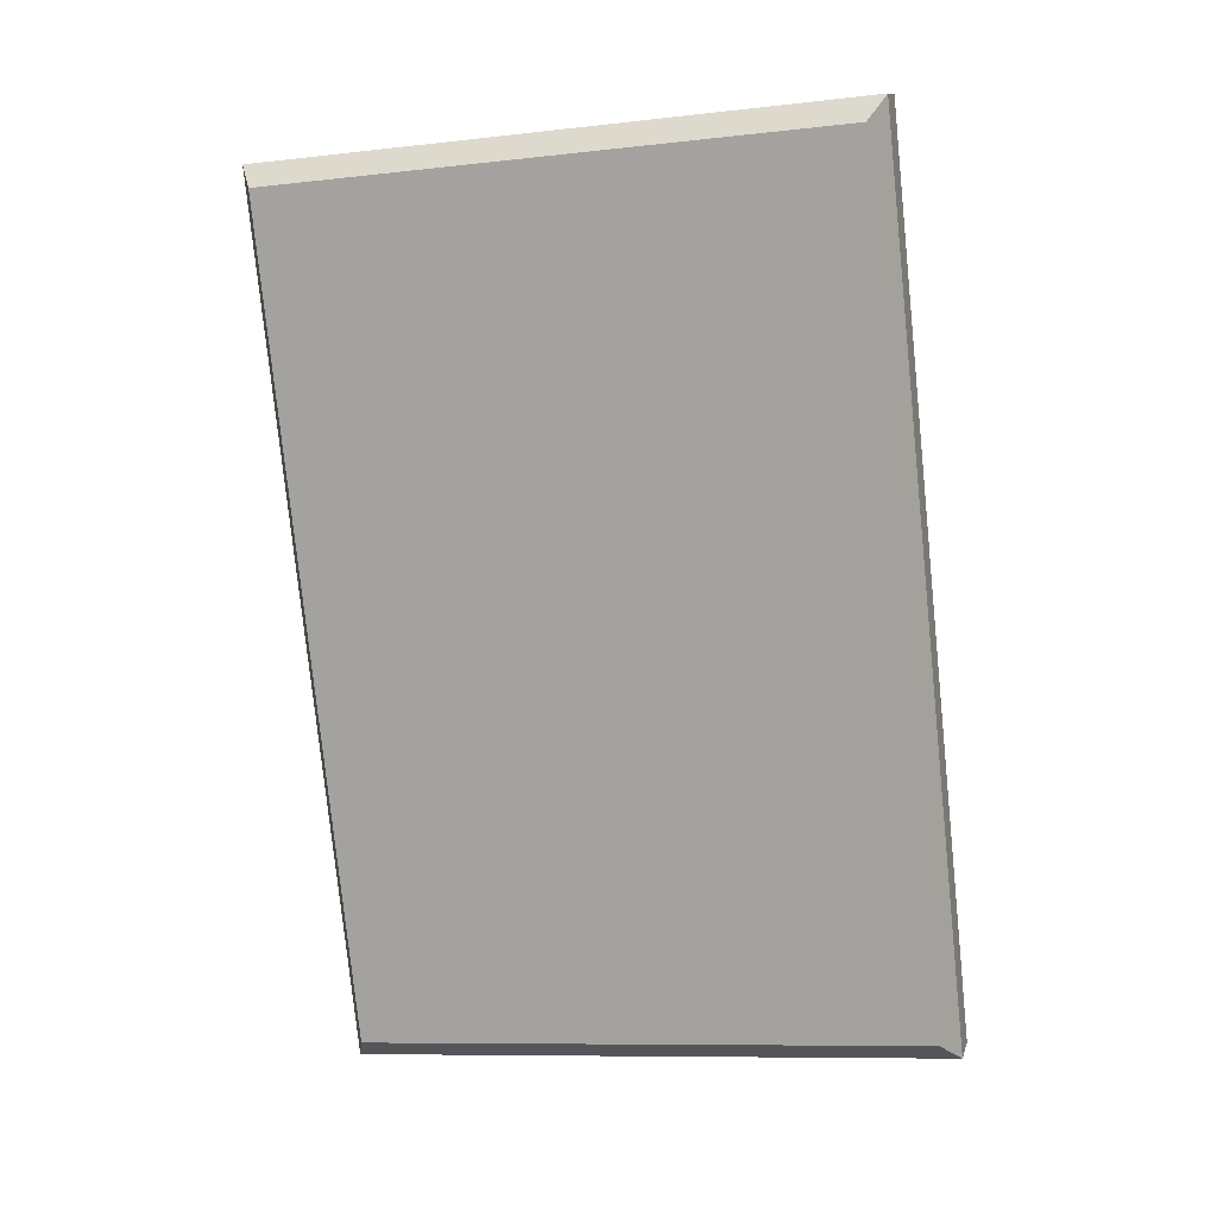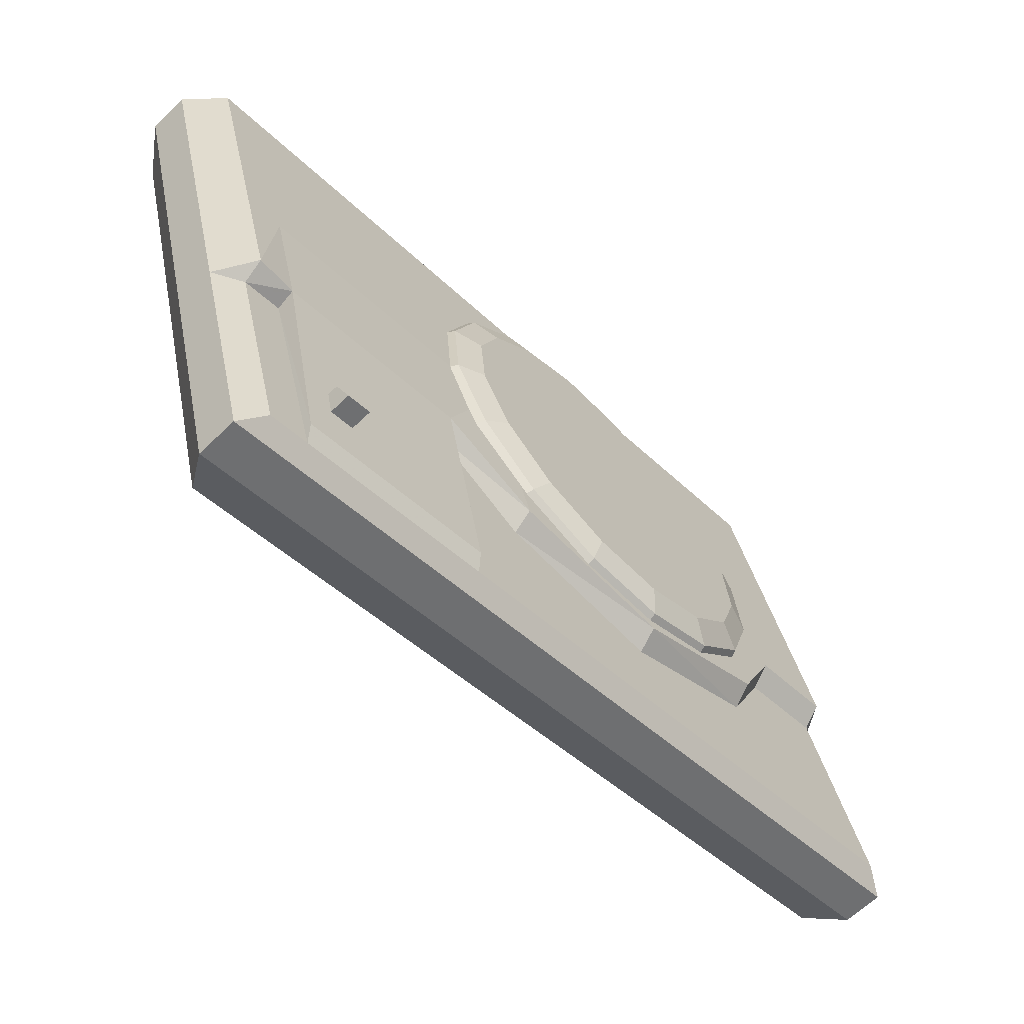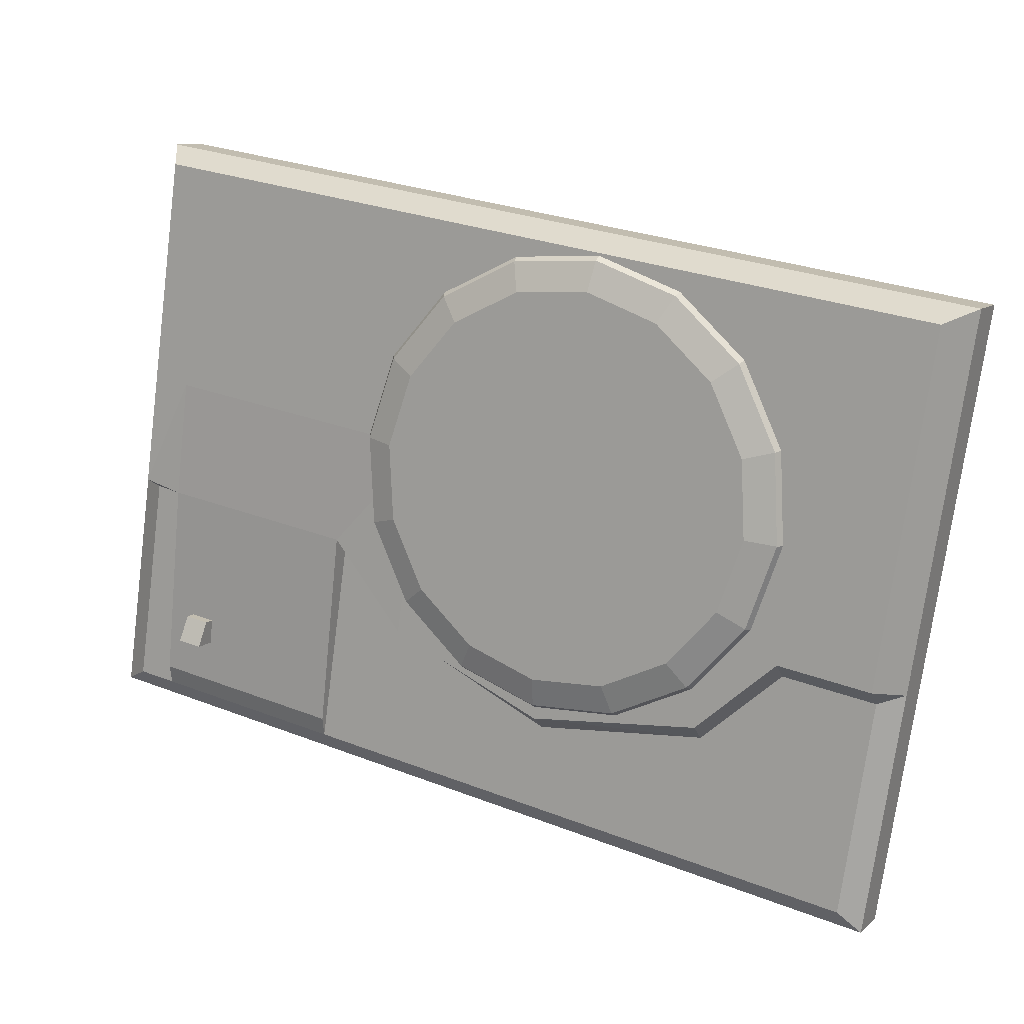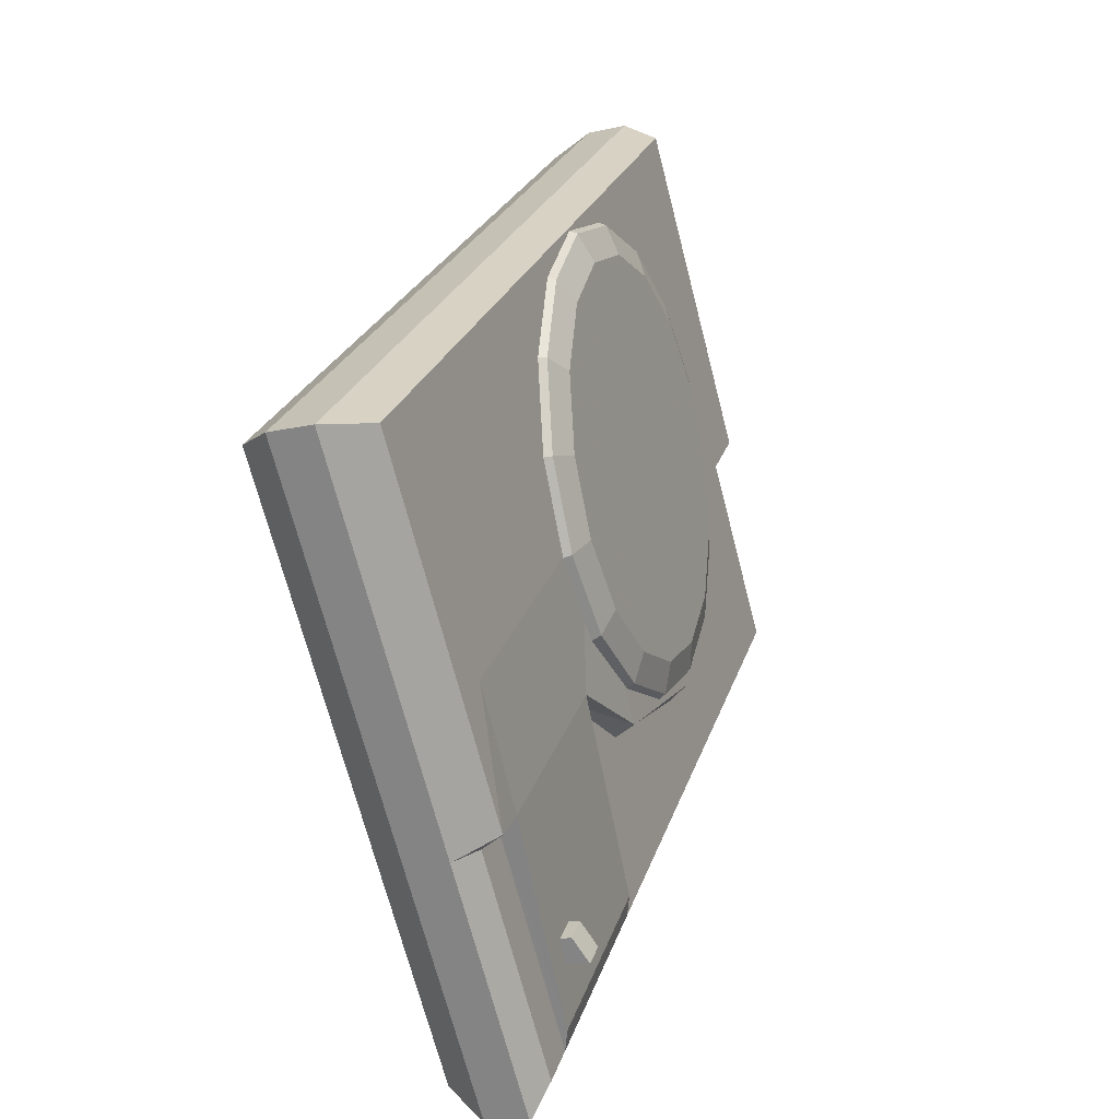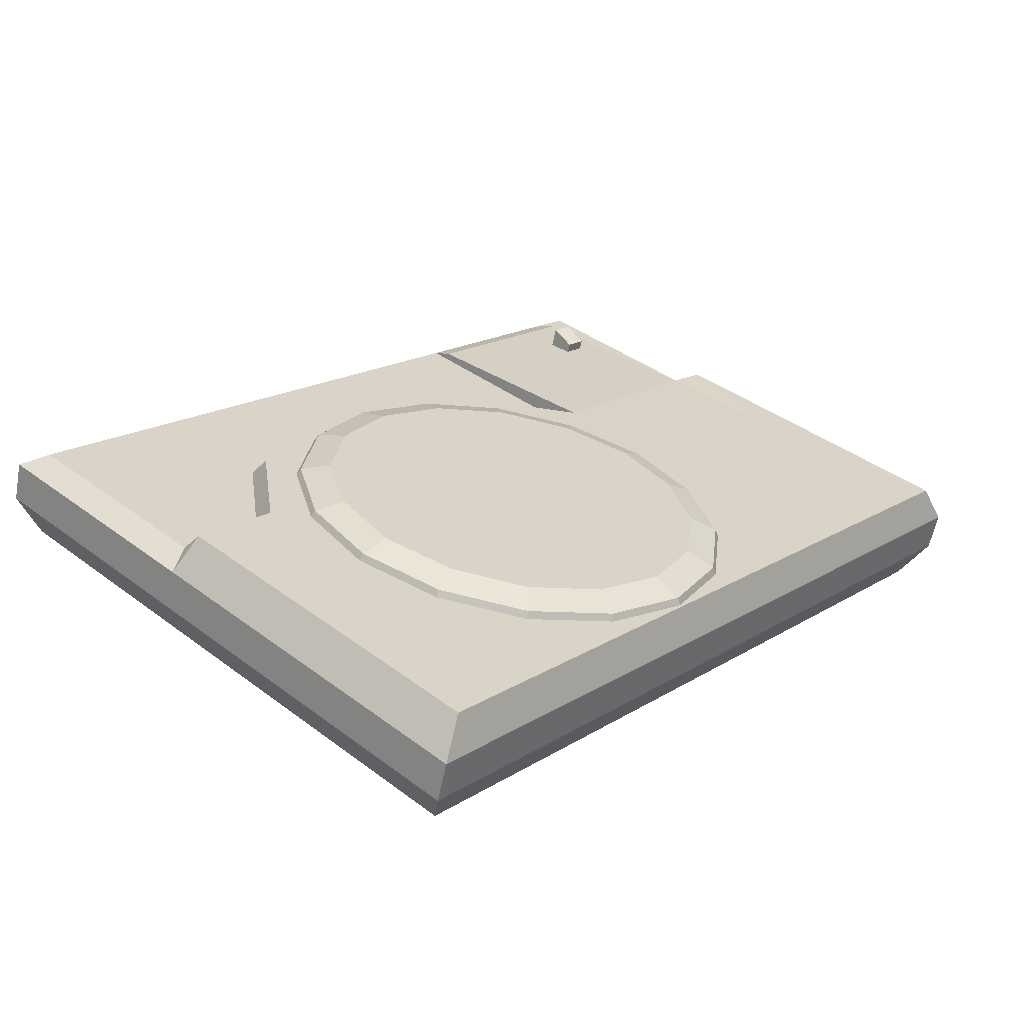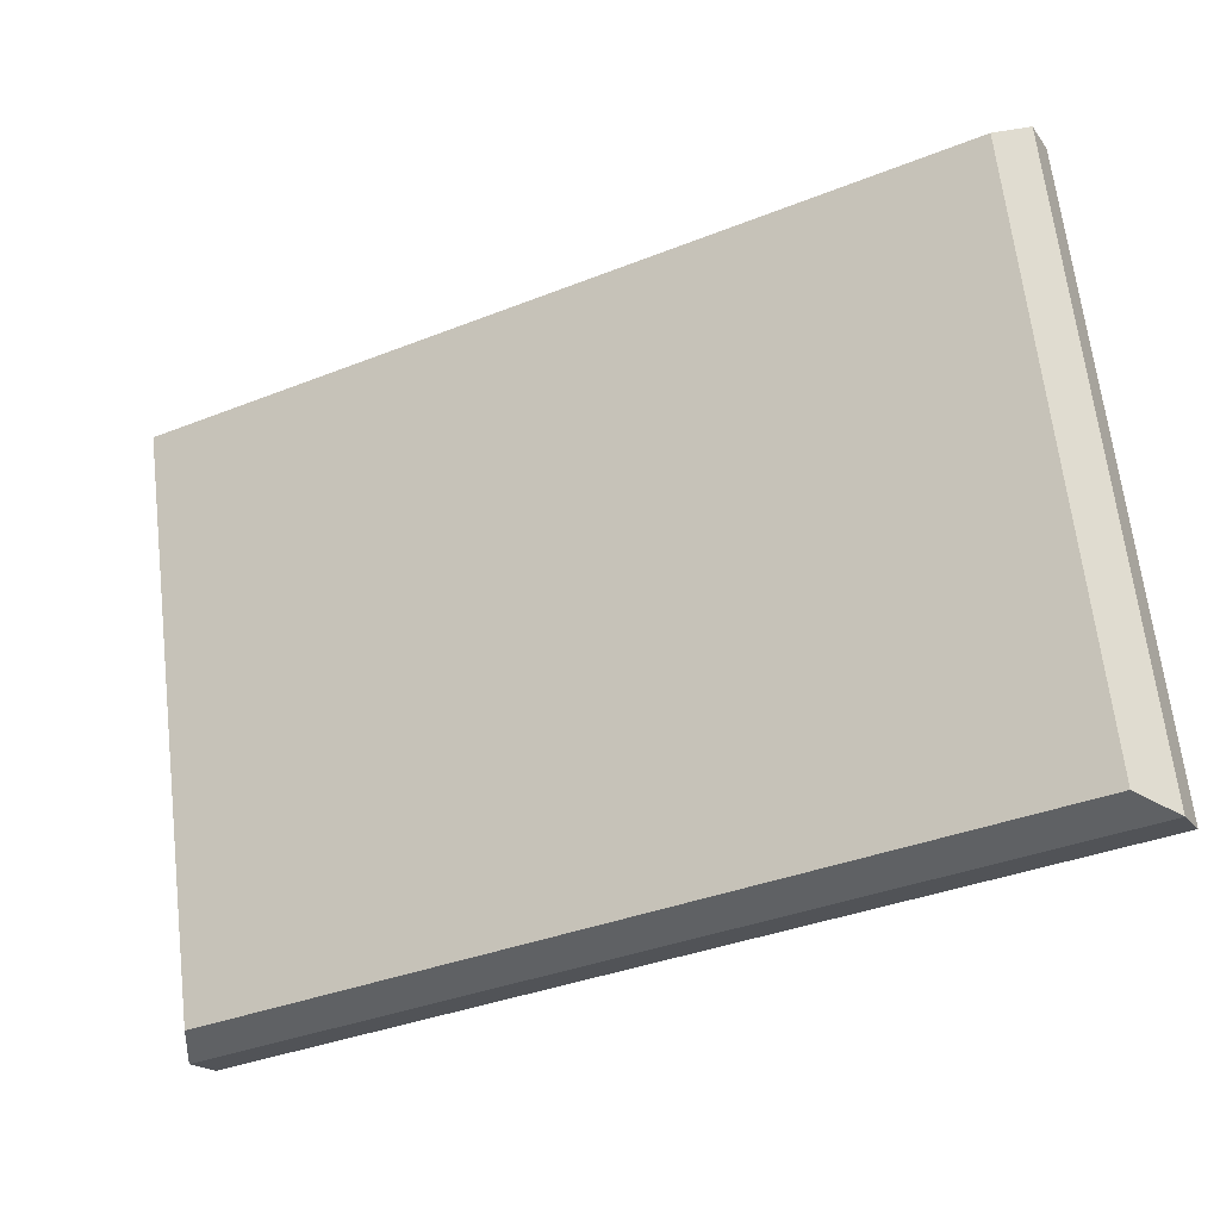
<metadata>
{"format":"obj","ext":"obj","renderer":"f3d","projection":"perspective","resolution":1024,"background":"white","views":[{"elev":-78.8,"azim":95.9,"up":"+Z"},{"elev":-44.1,"azim":-48.4,"up":"+Y"},{"elev":28.6,"azim":30.1,"up":"+Y"},{"elev":25.0,"azim":-74.1,"up":"+Y"},{"elev":18.1,"azim":130.0,"up":"+Z"},{"elev":-36.5,"azim":-152.7,"up":"+Y"}]}
</metadata>
<code>
o megadrive_Cylinder
v -2.652 0.8126 0.01104
v -2.457 0.8126 0.01104
v -2.652 0.9852 -0.1093
v -2.457 0.9852 -0.1093
v -2.652 0.715 -0.3533
v -2.457 0.715 -0.3533
v -2.652 0.9061 -0.4045
v -2.457 0.9061 -0.4045
v -1.299 0.2809 -0.08978
v -1.299 1.882 -0.5189
v -1.299 0.4414 -0.07513
v -1.299 1.96 -0.3906
v -2.875 1.882 -0.5189
v -2.866 0.2809 -0.08978
v -2.866 0.4414 -0.07513
v -2.875 1.96 -0.3906
v -2.889 4.308 -1.889
v -1.299 4.308 -1.889
v -2.884 3.467 -1.663
v -1.299 3.467 -1.663
v -3.181 4.308 -1.889
v -3.181 3.467 -1.663
v -2.88 2.625 -1.438
v -1.154 2.625 -1.438
v -3.181 2.625 -1.438
v -1.299 1.784 -1.213
v -2.875 1.784 -1.213
v -3.181 1.784 -1.213
v -2.875 1.702 -1.191
v -1.299 1.702 -1.191
v -3.181 1.702 -1.191
v -2.866 0.1009 -0.7617
v -1.299 0.1009 -0.7617
v -3.181 0.1009 -0.7617
v 2.457 3.467 -1.663
v 1.915 3.467 -1.663
v 1.915 4.308 -1.889
v 2.462 4.308 -1.889
v 3.189 4.308 -1.889
v 3.189 3.467 -1.663
v 3.189 2.625 -1.438
v 2.452 2.625 -1.438
v 1.915 2.625 -1.438
v 2.475 1.782 -1.212
v 3.189 1.784 -1.213
v 1.935 1.162 -1.046
v 3.189 1.664 -1.18
v 2.475 1.662 -1.18
v 1.935 1.042 -1.014
v 3.189 0.1009 -0.7617
v 2.438 0.1009 -0.7617
v 1.915 0.1009 -0.7617
v -0.6329 3.467 -1.663
v -0.6329 4.308 -1.889
v -0.6329 2.625 -1.438
v -0.6329 1.182 -1.051
v -0.6329 1.101 -1.03
v -0.6329 0.1009 -0.7617
v 0.6411 4.308 -1.889
v 0.6411 3.467 -1.663
v 0.6411 2.625 -1.438
v 0.6411 0.8517 -0.9628
v 0.6411 0.7316 -0.9307
v 0.6411 0.1009 -0.7617
v 0.6408 2.869 -0.4884
v 2.006 3.415 -0.6353
v 1.686 3.879 -0.7593
v 2.119 2.869 -0.4889
v 2.006 2.323 -0.3425
v 1.686 1.86 -0.2183
v 1.206 1.55 -0.1352
v 0.6408 1.441 -0.1058
v 0.07518 1.55 -0.1347
v -0.4043 1.86 -0.2175
v -0.7248 2.323 -0.3415
v -0.8373 2.869 -0.4878
v -0.7248 3.416 -0.6343
v -0.4043 3.879 -0.7585
v 0.07518 4.188 -0.8416
v 0.6408 4.297 -0.8709
v 1.206 4.188 -0.842
v -3.181 0.2809 -0.08978
v -3.181 1.882 -0.5189
v -3.181 2.006 -0.3834
v -2.88 2.847 -0.6088
v -1.154 2.847 -0.6088
v -3.181 2.847 -0.6088
v -1.299 3.689 -0.8343
v -2.884 3.689 -0.8343
v -3.181 3.689 -0.8343
v -1.299 4.53 -1.06
v -2.889 4.53 -1.06
v -3.181 4.53 -1.06
v -2.889 4.491 -1.652
v -3.392 4.491 -1.652
v -1.434 4.491 -1.652
v -3.392 4.57 -1.359
v -2.889 4.57 -1.359
v -1.434 4.57 -1.359
v -2.889 4.57 -1.359
v -1.434 4.57 -1.359
v -2.866 0.1115 -0.1642
v -3.392 0.1115 -0.1642
v -1.434 0.1115 -0.1642
v -3.392 0.03299 -0.4571
v -2.866 0.03299 -0.4571
v -1.434 0.03299 -0.4571
v 2.438 0.2809 -0.08978
v 3.189 0.2809 -0.08978
v 2.475 1.842 -0.508
v 3.189 1.844 -0.5085
v 1.915 0.2809 -0.08978
v 1.935 1.222 -0.342
v 2.475 2.004 -0.3829
v 3.189 2.006 -0.3834
v 1.935 1.385 -0.2169
v 3.189 2.847 -0.6088
v 2.452 2.847 -0.6088
v 1.915 2.847 -0.6088
v 2.457 3.689 -0.8343
v 3.189 3.689 -0.8343
v 1.915 3.689 -0.8343
v 2.462 4.53 -1.06
v 3.189 4.53 -1.06
v 1.915 4.53 -1.06
v 2.008 4.491 -1.652
v 2.462 4.491 -1.652
v 3.358 4.491 -1.652
v 2.008 4.57 -1.359
v 2.462 4.57 -1.359
v 3.358 4.57 -1.359
v 2.462 4.57 -1.359
v 2.008 4.57 -1.359
v 3.358 4.57 -1.359
v 2.008 0.1115 -0.1642
v 2.438 0.1115 -0.1642
v 3.358 0.1115 -0.1642
v 2.008 0.033 -0.4571
v 2.438 0.033 -0.4571
v 3.358 0.033 -0.4571
v -0.6329 1.281 -0.3576
v -0.6329 0.2809 -0.08978
v -0.6329 1.404 -0.2221
v -0.6329 2.847 -0.6088
v -0.6329 3.689 -0.8343
v -0.6329 4.53 -1.06
v 0.6411 0.9207 -0.2612
v 0.6411 0.2809 -0.08978
v 0.6411 1.074 -0.1337
v 0.6411 2.847 -0.6088
v 0.6411 3.689 -0.8343
v 0.6411 4.53 -1.06
v -3.392 3.678 -1.12
v -3.392 2.786 -0.8809
v -3.392 1.895 -0.642
v -3.392 1.763 -0.6068
v -3.392 3.6 -1.413
v -3.392 2.708 -1.174
v -3.392 1.816 -0.9349
v -3.392 1.685 -0.8996
v 3.358 1.724 -0.5963
v 3.358 1.895 -0.642
v 3.358 2.786 -0.8809
v 3.358 3.678 -1.12
v 3.358 1.724 -0.5963
v 3.358 1.646 -0.8892
v 3.358 1.895 -0.642
v 3.358 1.816 -0.9349
v 3.358 2.786 -0.8809
v 3.358 2.708 -1.174
v 3.358 3.678 -1.12
v 3.358 3.6 -1.413
v -0.692 4.491 -1.652
v 0.658 4.491 -1.652
v -0.692 4.57 -1.359
v 0.658 4.57 -1.359
v -0.692 4.57 -1.359
v 0.658 4.57 -1.359
v -0.692 0.1115 -0.1642
v 0.658 0.1115 -0.1642
v -0.692 0.03299 -0.4571
v 0.658 0.03299 -0.4571
v 1.845 4.014 -0.8679
v 1.292 4.371 -0.9632
v 0.6408 4.496 -0.9965
v -0.01085 4.371 -0.9627
v -0.5633 4.014 -0.867
v -0.9324 3.481 -0.7239
v -1.062 2.851 -0.5552
v -0.9324 2.222 -0.3866
v -0.5633 1.688 -0.2437
v -0.01085 1.332 -0.1484
v 0.6408 1.206 -0.1151
v 1.292 1.331 -0.1489
v 1.845 1.688 -0.2446
v 2.214 2.222 -0.3877
v 2.344 2.851 -0.5564
v 2.214 3.48 -0.7251
v 1.891 4.033 -1.019
v 2.277 3.474 -0.8697
v 2.413 2.814 -0.693
v 2.277 2.155 -0.5163
v 1.891 1.596 -0.3664
v 1.312 1.223 -0.2661
v 0.6293 1.092 -0.2307
v -0.05326 1.223 -0.2656
v -0.6319 1.596 -0.3655
v -1.019 2.155 -0.5151
v -1.154 2.815 -0.6917
v -1.019 3.474 -0.8684
v -0.6319 4.033 -1.018
v -0.05327 4.406 -1.119
v 0.6293 4.537 -1.154
v 1.312 4.406 -1.119
f 1 2 3
f 2 4 3
f 5 6 2
f 2 1 5
f 7 8 6
f 7 6 5
f 3 4 7
f 4 8 7
f 4 2 6
f 4 6 8
f 5 1 3
f 5 3 7
f 9 10 11
f 10 12 11
f 13 14 15
f 13 15 16
f 17 18 19
f 18 20 19
f 21 17 22
f 17 19 22
f 19 20 23
f 20 24 23
f 22 19 25
f 19 23 25
f 23 24 26
f 23 26 27
f 25 23 28
f 23 27 28
f 27 26 29
f 26 30 29
f 28 27 31
f 27 29 31
f 29 30 32
f 30 33 32
f 31 29 34
f 29 32 34
f 35 36 37
f 35 37 38
f 38 39 40
f 38 40 35
f 35 40 41
f 35 41 42
f 36 35 42
f 36 42 43
f 42 41 44
f 41 45 44
f 43 42 44
f 43 44 46
f 44 45 47
f 44 47 48
f 46 44 48
f 46 48 49
f 48 47 50
f 48 50 51
f 49 48 51
f 49 51 52
f 20 18 53
f 18 54 53
f 24 20 53
f 24 53 55
f 26 24 55
f 26 55 56
f 30 26 56
f 30 56 57
f 33 30 57
f 33 57 58
f 53 54 59
f 53 59 60
f 55 53 60
f 55 60 61
f 56 55 61
f 56 61 62
f 57 56 62
f 57 62 63
f 58 57 63
f 58 63 64
f 60 59 37
f 60 37 36
f 61 60 43
f 60 36 43
f 62 61 46
f 61 43 46
f 63 62 49
f 62 46 49
f 64 63 52
f 63 49 52
f 65 66 67
f 65 68 66
f 65 69 68
f 65 70 69
f 65 71 70
f 65 72 71
f 65 73 72
f 65 74 73
f 65 75 74
f 65 76 75
f 65 77 76
f 65 78 77
f 65 79 78
f 65 80 79
f 65 81 80
f 65 67 81
f 15 11 12
f 15 12 16
f 14 9 11
f 14 11 15
f 82 14 13
f 82 13 83
f 13 10 12
f 13 12 16
f 83 13 16
f 83 16 84
f 16 12 85
f 12 86 85
f 84 16 85
f 84 85 87
f 85 86 88
f 85 88 89
f 87 85 89
f 87 89 90
f 89 88 91
f 89 91 92
f 90 89 92
f 90 92 93
f 17 21 94
f 21 95 94
f 18 17 96
f 17 94 96
f 94 95 97
f 94 97 98
f 96 94 98
f 96 98 99
f 100 97 93
f 100 93 92
f 101 100 92
f 101 92 91
f 14 82 102
f 82 103 102
f 9 14 104
f 14 102 104
f 102 103 105
f 102 105 106
f 104 102 106
f 104 106 107
f 106 105 34
f 106 34 32
f 107 106 32
f 107 32 33
f 108 109 110
f 109 111 110
f 112 108 113
f 108 110 113
f 110 111 114
f 111 115 114
f 113 110 116
f 110 114 116
f 114 115 117
f 114 117 118
f 116 114 119
f 114 118 119
f 118 117 120
f 117 121 120
f 119 118 122
f 118 120 122
f 120 121 123
f 121 124 123
f 122 120 125
f 120 123 125
f 38 37 126
f 38 126 127
f 39 38 127
f 39 127 128
f 127 126 129
f 127 129 130
f 128 127 130
f 128 130 131
f 132 133 123
f 133 125 123
f 134 132 124
f 132 123 124
f 108 112 135
f 108 135 136
f 109 108 136
f 109 136 137
f 136 135 138
f 136 138 139
f 137 136 139
f 137 139 140
f 139 138 51
f 138 52 51
f 140 139 50
f 139 51 50
f 10 9 141
f 9 142 141
f 12 10 143
f 10 141 143
f 86 12 144
f 12 143 144
f 88 86 145
f 86 144 145
f 91 88 145
f 91 145 146
f 141 142 147
f 142 148 147
f 143 141 149
f 141 147 149
f 144 143 150
f 143 149 150
f 145 144 150
f 145 150 151
f 146 145 151
f 146 151 152
f 147 148 112
f 147 112 113
f 149 147 113
f 149 113 116
f 150 149 116
f 150 116 119
f 151 150 119
f 151 119 122
f 152 151 122
f 152 122 125
f 90 93 153
f 93 97 153
f 87 90 154
f 90 153 154
f 84 87 154
f 84 154 155
f 83 84 155
f 83 155 156
f 82 83 156
f 82 156 103
f 153 97 95
f 153 95 157
f 154 153 157
f 154 157 158
f 155 154 158
f 155 158 159
f 156 155 159
f 156 159 160
f 103 156 160
f 103 160 105
f 157 95 21
f 157 21 22
f 158 157 22
f 158 22 25
f 159 158 28
f 158 25 28
f 160 159 31
f 159 28 31
f 105 160 34
f 160 31 34
f 111 109 161
f 109 137 161
f 115 111 162
f 111 161 162
f 117 115 163
f 115 162 163
f 121 117 163
f 121 163 164
f 124 121 164
f 124 164 134
f 165 137 140
f 165 140 166
f 167 165 166
f 167 166 168
f 169 167 168
f 169 168 170
f 171 169 170
f 171 170 172
f 131 171 172
f 131 172 128
f 166 140 50
f 166 50 47
f 168 166 47
f 168 47 45
f 170 168 45
f 170 45 41
f 172 170 40
f 170 41 40
f 40 39 172
f 39 128 172
f 54 18 173
f 18 96 173
f 59 54 174
f 54 173 174
f 37 59 174
f 37 174 126
f 173 96 99
f 173 99 175
f 174 173 175
f 174 175 176
f 126 174 176
f 126 176 129
f 177 101 91
f 177 91 146
f 178 177 146
f 178 146 152
f 133 178 125
f 178 152 125
f 142 9 179
f 9 104 179
f 148 142 180
f 142 179 180
f 112 148 180
f 112 180 135
f 179 104 107
f 179 107 181
f 180 179 181
f 180 181 182
f 135 180 182
f 135 182 138
f 181 107 33
f 181 33 58
f 182 181 58
f 182 58 64
f 138 182 52
f 182 64 52
f 183 184 81
f 183 81 67
f 184 185 80
f 184 80 81
f 185 186 80
f 186 79 80
f 186 187 79
f 187 78 79
f 187 188 78
f 188 77 78
f 188 189 77
f 189 76 77
f 189 190 75
f 189 75 76
f 190 191 74
f 190 74 75
f 191 192 73
f 191 73 74
f 192 193 72
f 192 72 73
f 193 194 72
f 194 71 72
f 194 195 71
f 195 70 71
f 195 196 70
f 196 69 70
f 196 197 69
f 197 68 69
f 197 198 66
f 197 66 68
f 198 183 67
f 198 67 66
f 199 183 200
f 183 198 200
f 197 201 198
f 201 200 198
f 196 202 201
f 196 201 197
f 195 203 202
f 195 202 196
f 194 204 203
f 194 203 195
f 193 205 204
f 193 204 194
f 192 206 205
f 192 205 193
f 191 207 206
f 191 206 192
f 190 208 207
f 190 207 191
f 189 209 208
f 189 208 190
f 188 210 189
f 210 209 189
f 187 211 188
f 211 210 188
f 186 212 187
f 212 211 187
f 185 213 186
f 213 212 186
f 184 214 185
f 214 213 185
f 183 199 184
f 199 214 184

</code>
